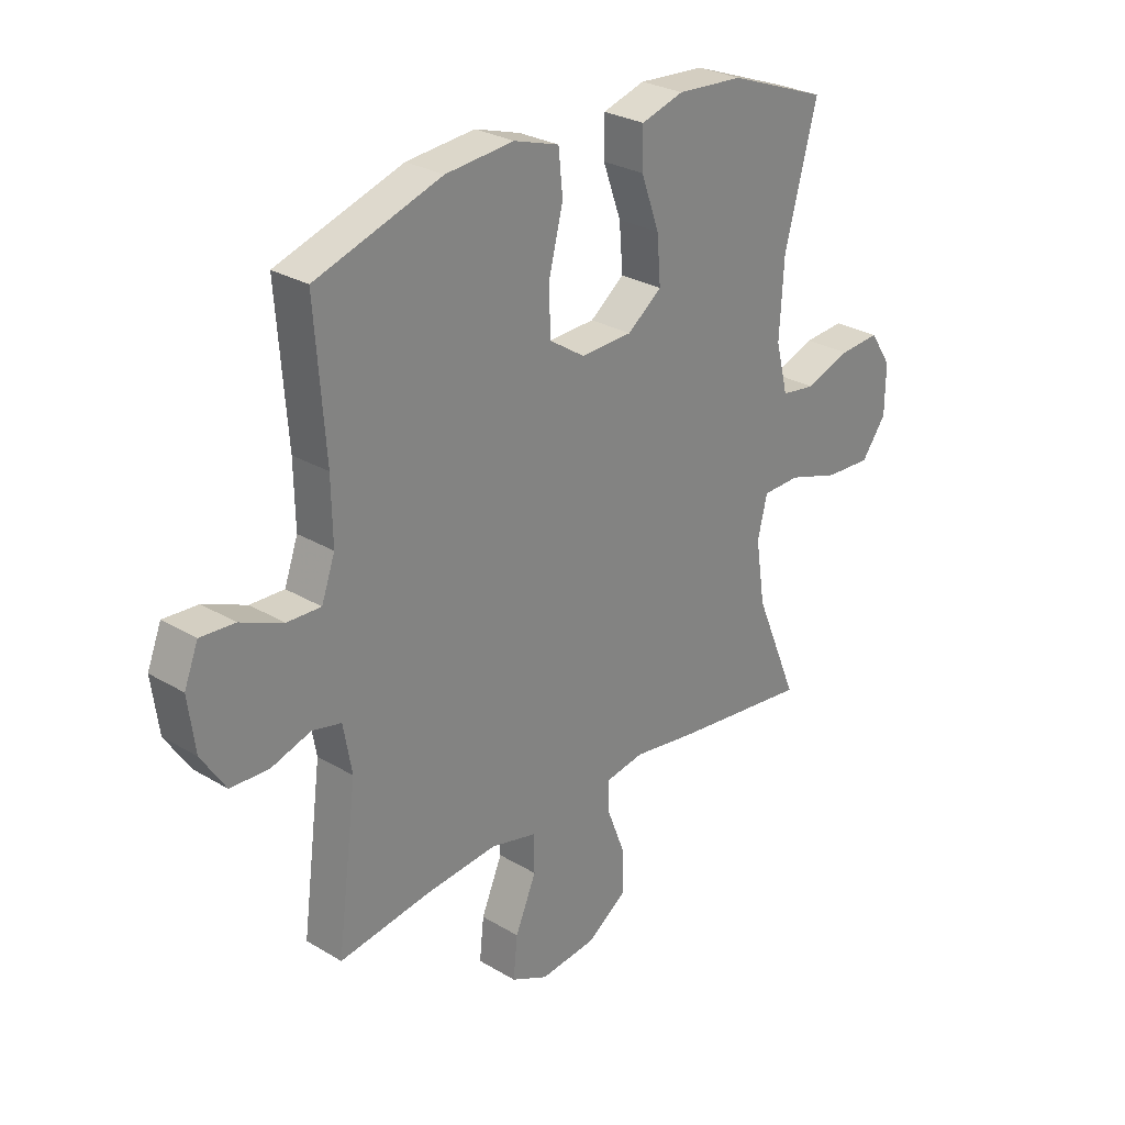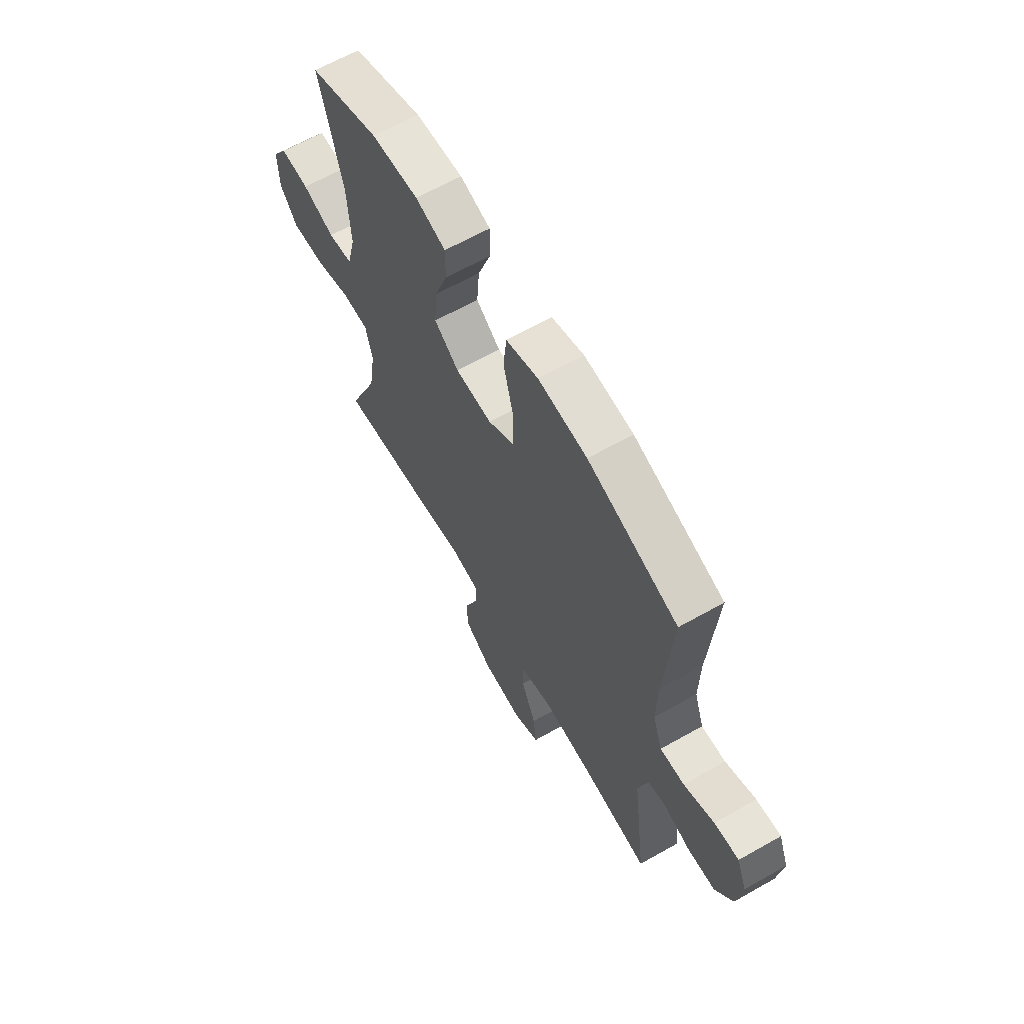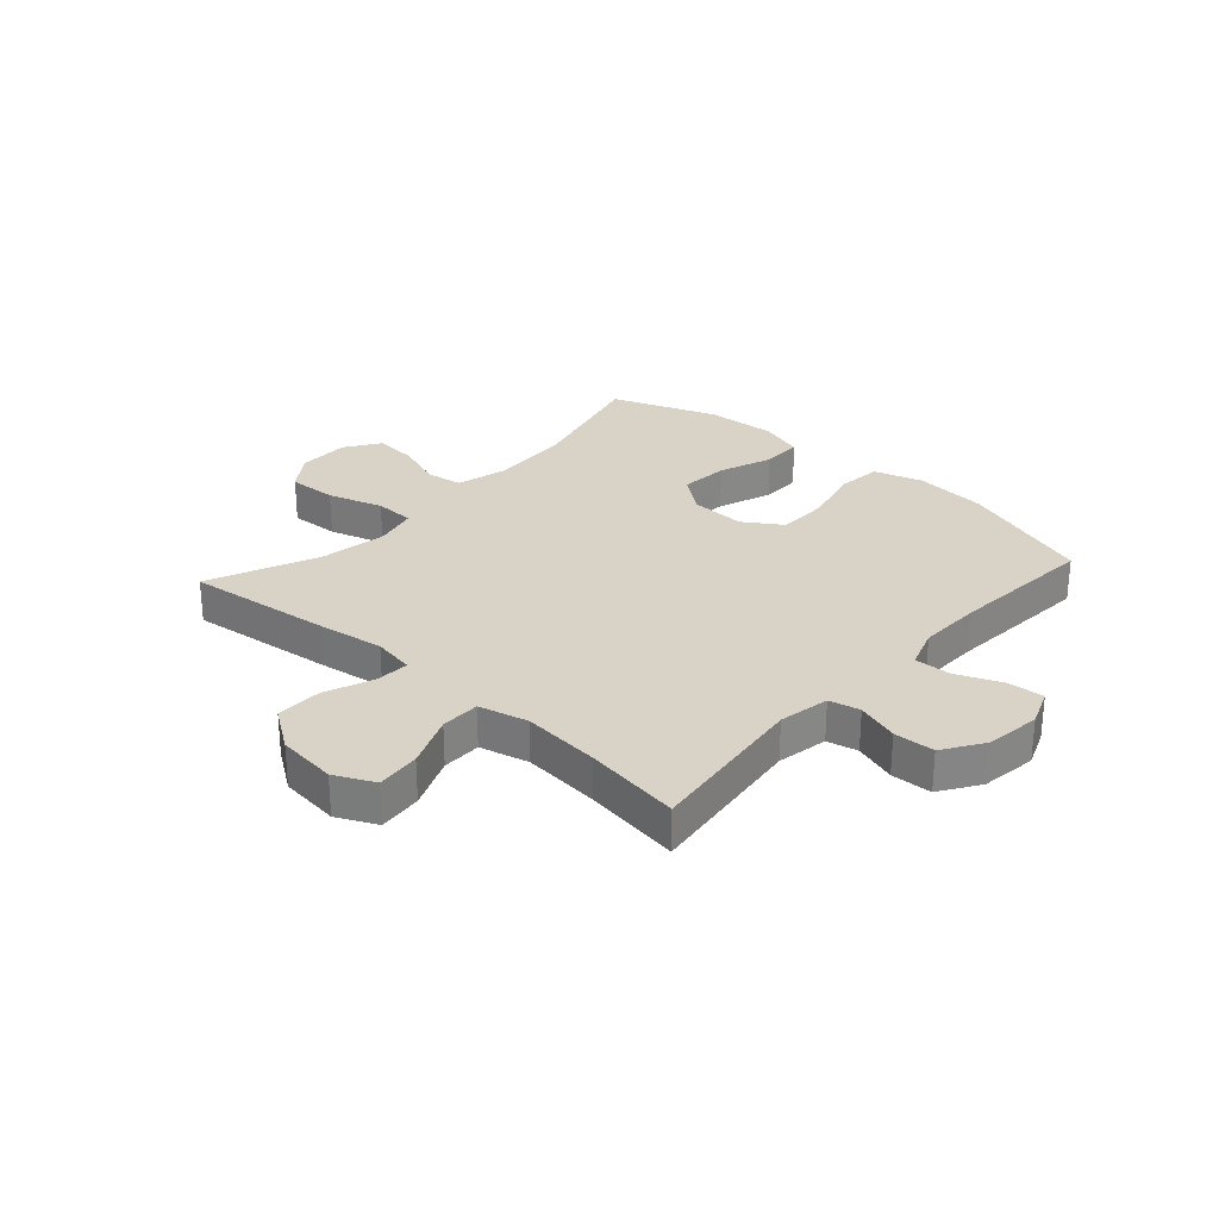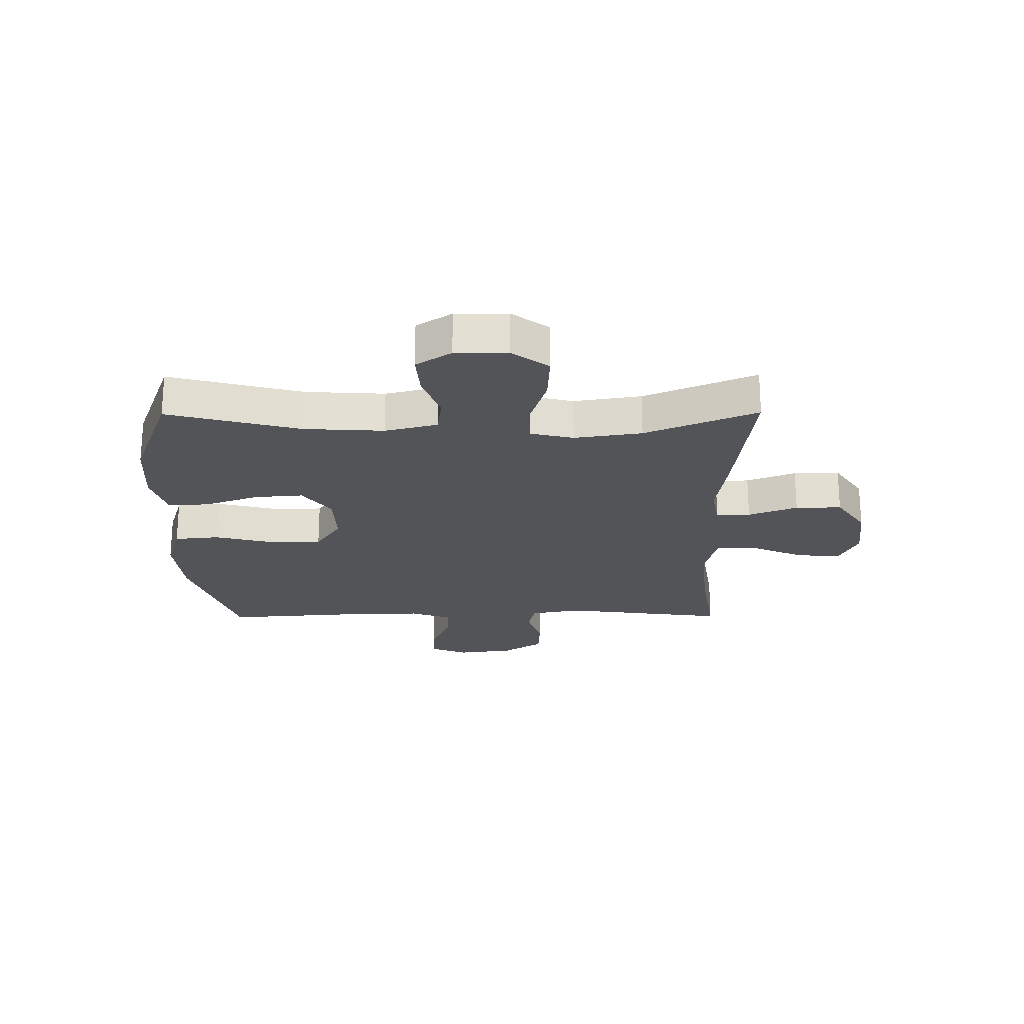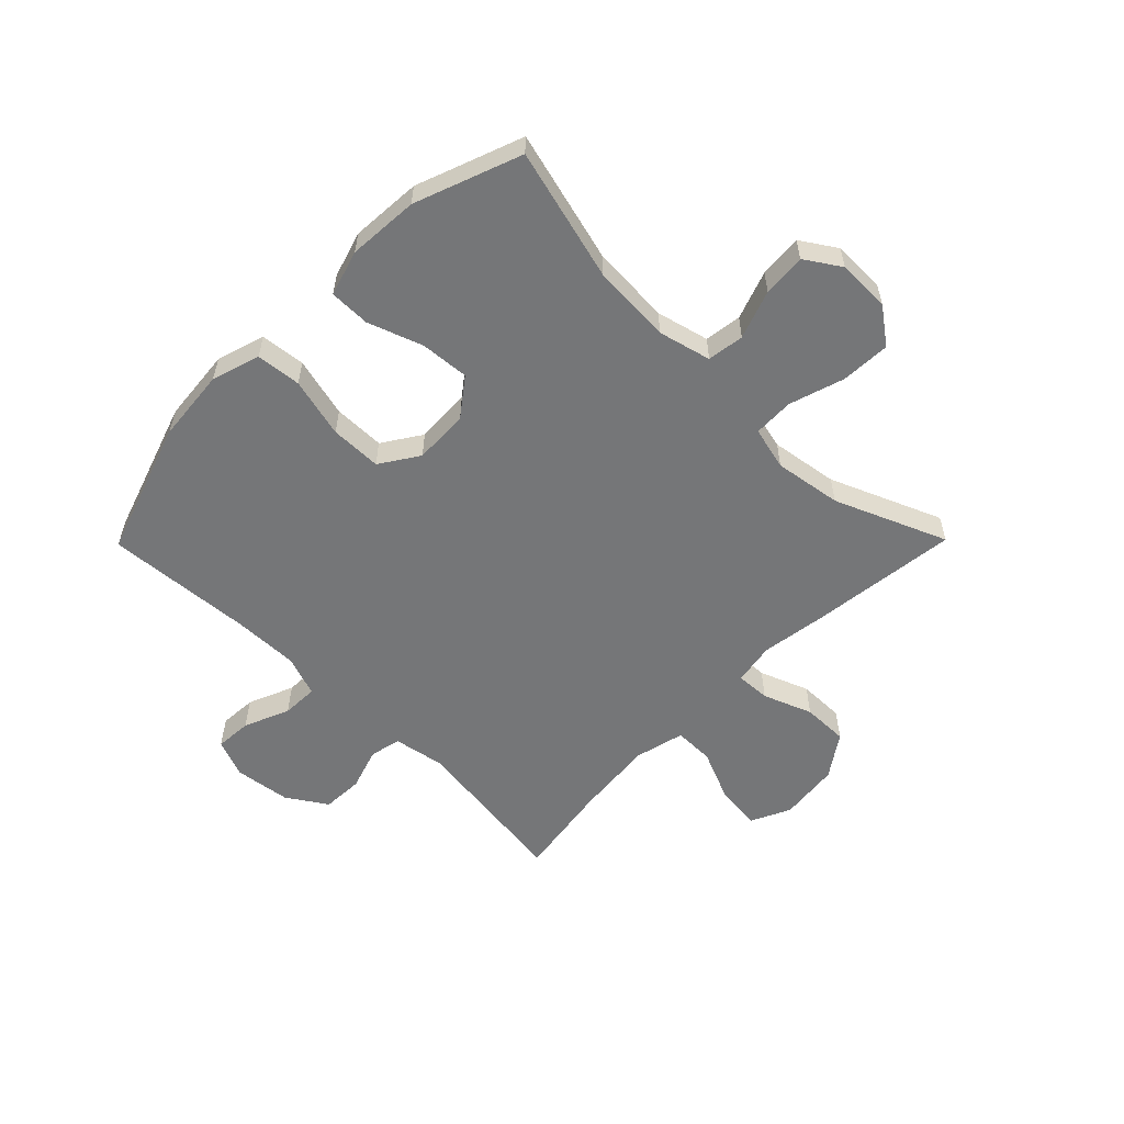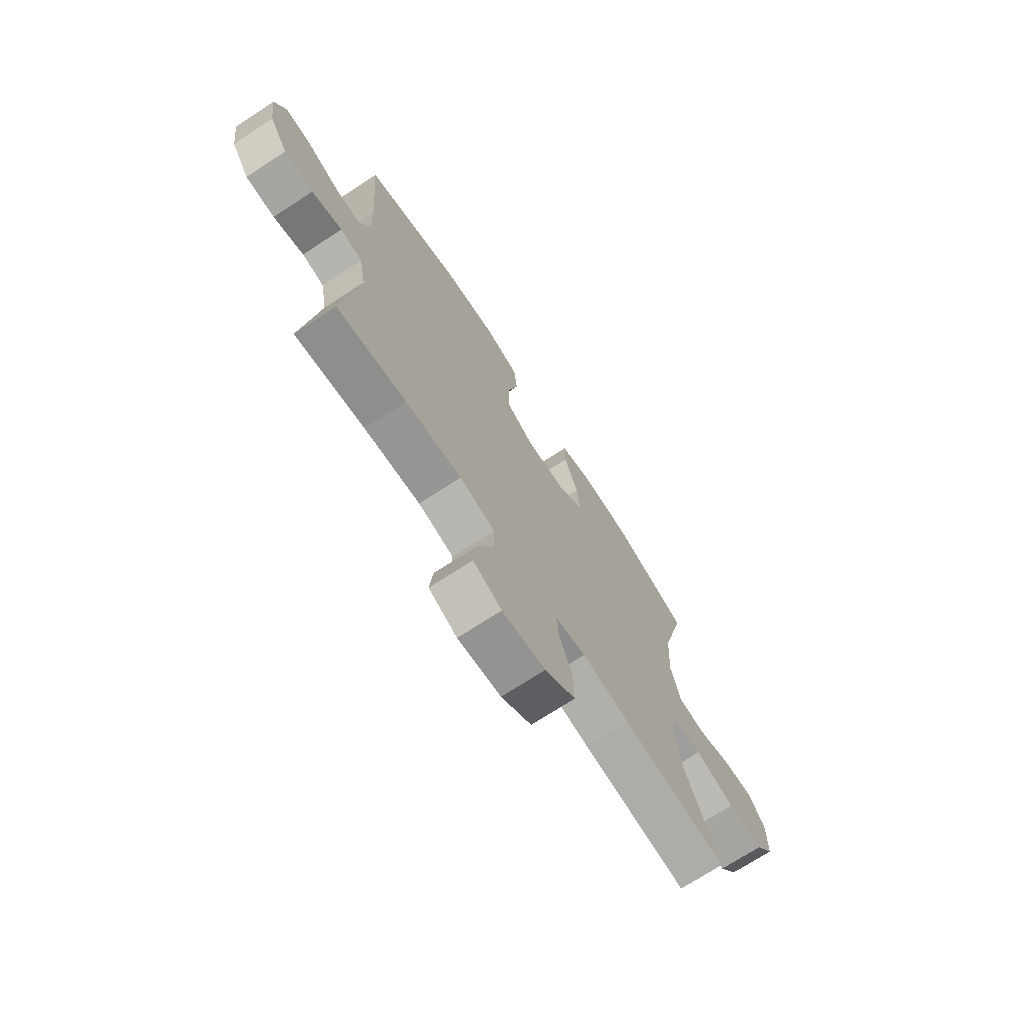
<metadata>
{"format":"obj","ext":"obj","renderer":"f3d","projection":"perspective","resolution":1024,"background":"white","views":[{"elev":27.7,"azim":-47.6,"up":"+Z"},{"elev":64.3,"azim":-119.7,"up":"+Z"},{"elev":28.2,"azim":-138.0,"up":"+Y"},{"elev":-22.8,"azim":90.4,"up":"+Y"},{"elev":-56.8,"azim":45.4,"up":"+Y"},{"elev":-71.9,"azim":-56.9,"up":"+Z"}]}
</metadata>
<code>
v -0.5 0.07 -0.5
v -0.463 0.07 -0.215
v -0.479 0.07 -0.126
v -0.533 0.07 -0.114
v -0.607 0.07 -0.138
v -0.678 0.07 -0.135
v -0.723 0.07 -0.066
v -0.736 0.07 0.032
v -0.71 0.07 0.098
v -0.646 0.07 0.094
v -0.567 0.07 0.061
v -0.504 0.07 0.059
v -0.479 0.07 0.13
v -0.481 0.07 0.243
v -0.5 0.07 0.5
v -0.266 0.07 0.578
v -0.139 0.07 0.59
v -0.055 0.07 0.564
v -0.047 0.07 0.486
v -0.073 0.07 0.382
v -0.072 0.07 0.293
v -0.005 0.07 0.249
v 0.091 0.07 0.253
v 0.155 0.07 0.302
v 0.148 0.07 0.387
v 0.114 0.07 0.481
v 0.114 0.07 0.552
v 0.193 0.07 0.576
v 0.316 0.07 0.568
v 0.5 0.07 0.5
v 0.44 0.07 0.27
v 0.432 0.07 0.132
v 0.455 0.07 0.041
v 0.519 0.07 0.032
v 0.603 0.07 0.062
v 0.678 0.07 0.068
v 0.718 0.07 0.007
v 0.717 0.07 -0.084
v 0.671 0.07 -0.147
v 0.585 0.07 -0.143
v 0.489 0.07 -0.113
v 0.419 0.07 -0.115
v 0.401 0.07 -0.19
v 0.419 0.07 -0.307
v 0.5 0.07 -0.5
v 0.244 0.07 -0.47
v 0.128 0.07 -0.453
v 0.055 0.07 -0.466
v 0.058 0.07 -0.525
v 0.091 0.07 -0.61
v 0.092 0.07 -0.69
v 0.018 0.07 -0.741
v -0.087 0.07 -0.753
v -0.156 0.07 -0.72
v -0.148 0.07 -0.643
v -0.109 0.07 -0.551
v -0.109 0.07 -0.482
v -0.195 0.07 -0.461
v -0.331 0.07 -0.474
v -0.5 0 -0.5
v -0.463 0 -0.215
v -0.479 0 -0.126
v -0.533 0 -0.114
v -0.607 0 -0.138
v -0.678 0 -0.135
v -0.723 0 -0.066
v -0.736 0 0.032
v -0.71 0 0.098
v -0.646 0 0.094
v -0.567 0 0.061
v -0.504 0 0.059
v -0.479 0 0.13
v -0.481 0 0.243
v -0.5 0 0.5
v -0.266 0 0.578
v -0.139 0 0.59
v -0.055 0 0.564
v -0.047 0 0.486
v -0.073 0 0.382
v -0.072 0 0.293
v -0.005 0 0.249
v 0.091 0 0.253
v 0.155 0 0.302
v 0.148 0 0.387
v 0.114 0 0.481
v 0.114 0 0.552
v 0.193 0 0.576
v 0.316 0 0.568
v 0.5 0 0.5
v 0.44 0 0.27
v 0.432 0 0.132
v 0.455 0 0.041
v 0.519 0 0.032
v 0.603 0 0.062
v 0.678 0 0.068
v 0.718 0 0.007
v 0.717 0 -0.084
v 0.671 0 -0.147
v 0.585 0 -0.143
v 0.489 0 -0.113
v 0.419 0 -0.115
v 0.401 0 -0.19
v 0.419 0 -0.307
v 0.5 0 -0.5
v 0.244 0 -0.47
v 0.128 0 -0.453
v 0.055 0 -0.466
v 0.058 0 -0.525
v 0.091 0 -0.61
v 0.092 0 -0.69
v 0.018 0 -0.741
v -0.087 0 -0.753
v -0.156 0 -0.72
v -0.148 0 -0.643
v -0.109 0 -0.551
v -0.109 0 -0.482
v -0.195 0 -0.461
v -0.331 0 -0.474
f 53 54 55 56
f 53 56 57
f 52 53 57
f 49 50 51 52
f 48 49 52 57
f 47 48 57 58
f 44 45 46 47
f 43 44 47 58
f 38 39 40 41
f 38 41 42
f 37 38 42
f 34 35 36 37
f 34 37 42
f 33 34 42
f 32 33 42 43
f 28 29 30 31
f 25 26 27 28
f 24 25 28 31
f 23 24 31 32
f 17 18 19 20
f 17 20 21
f 14 15 16 17
f 13 14 17 21
f 12 13 21 22
f 8 9 10 11
f 8 11 12
f 7 8 12
f 4 5 6 7
f 3 4 7 12
f 2 3 12 22
f 59 1 2 22
f 32 43 58 59
f 22 23 32 59
f 115 114 113 112
f 116 115 112
f 116 112 111
f 111 110 109 108
f 116 111 108 107
f 117 116 107 106
f 106 105 104 103
f 117 106 103 102
f 100 99 98 97
f 101 100 97
f 101 97 96
f 96 95 94 93
f 101 96 93
f 101 93 92
f 102 101 92 91
f 90 89 88 87
f 87 86 85 84
f 90 87 84 83
f 91 90 83 82
f 79 78 77 76
f 80 79 76
f 76 75 74 73
f 80 76 73 72
f 81 80 72 71
f 70 69 68 67
f 71 70 67
f 71 67 66
f 66 65 64 63
f 71 66 63 62
f 81 71 62 61
f 81 61 60 118
f 118 117 102 91
f 118 91 82 81
f 1 60 61 2
f 2 61 62 3
f 3 62 63 4
f 4 63 64 5
f 5 64 65 6
f 6 65 66 7
f 7 66 67 8
f 8 67 68 9
f 9 68 69 10
f 10 69 70 11
f 11 70 71 12
f 12 71 72 13
f 13 72 73 14
f 14 73 74 15
f 15 74 75 16
f 16 75 76 17
f 17 76 77 18
f 18 77 78 19
f 19 78 79 20
f 20 79 80 21
f 21 80 81 22
f 22 81 82 23
f 23 82 83 24
f 24 83 84 25
f 25 84 85 26
f 26 85 86 27
f 27 86 87 28
f 28 87 88 29
f 29 88 89 30
f 30 89 90 31
f 31 90 91 32
f 32 91 92 33
f 33 92 93 34
f 34 93 94 35
f 35 94 95 36
f 36 95 96 37
f 37 96 97 38
f 38 97 98 39
f 39 98 99 40
f 40 99 100 41
f 41 100 101 42
f 42 101 102 43
f 43 102 103 44
f 44 103 104 45
f 45 104 105 46
f 46 105 106 47
f 47 106 107 48
f 48 107 108 49
f 49 108 109 50
f 50 109 110 51
f 51 110 111 52
f 52 111 112 53
f 53 112 113 54
f 54 113 114 55
f 55 114 115 56
f 56 115 116 57
f 57 116 117 58
f 58 117 118 59
f 59 118 60 1

</code>
